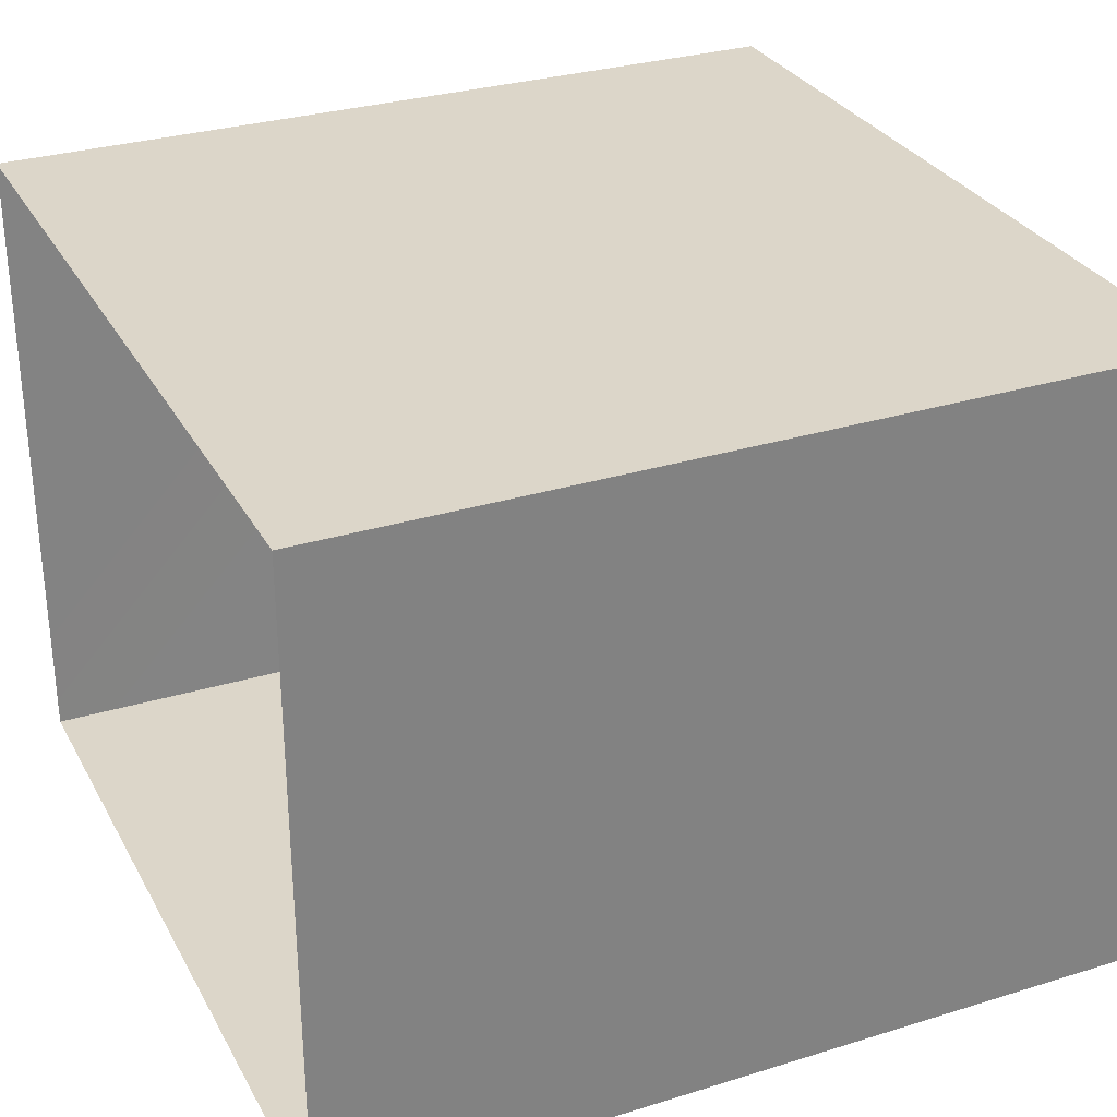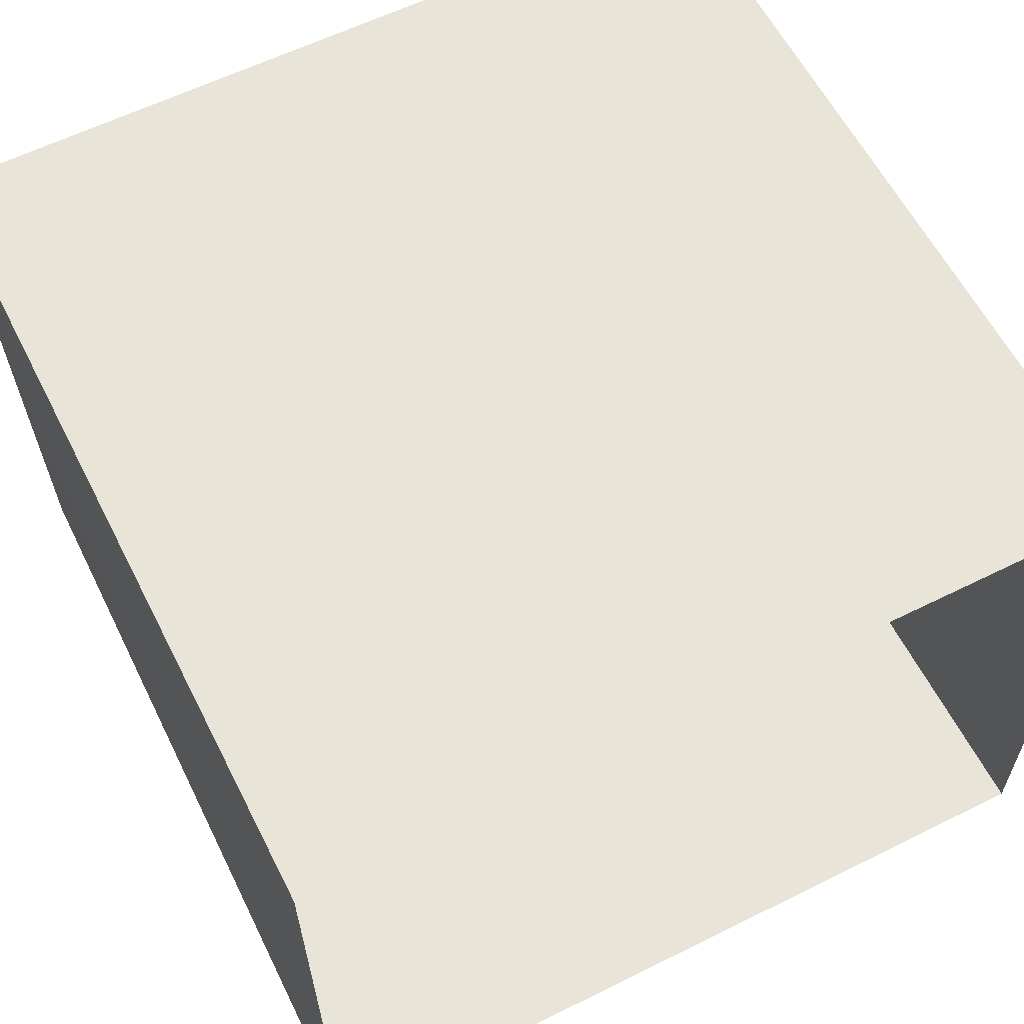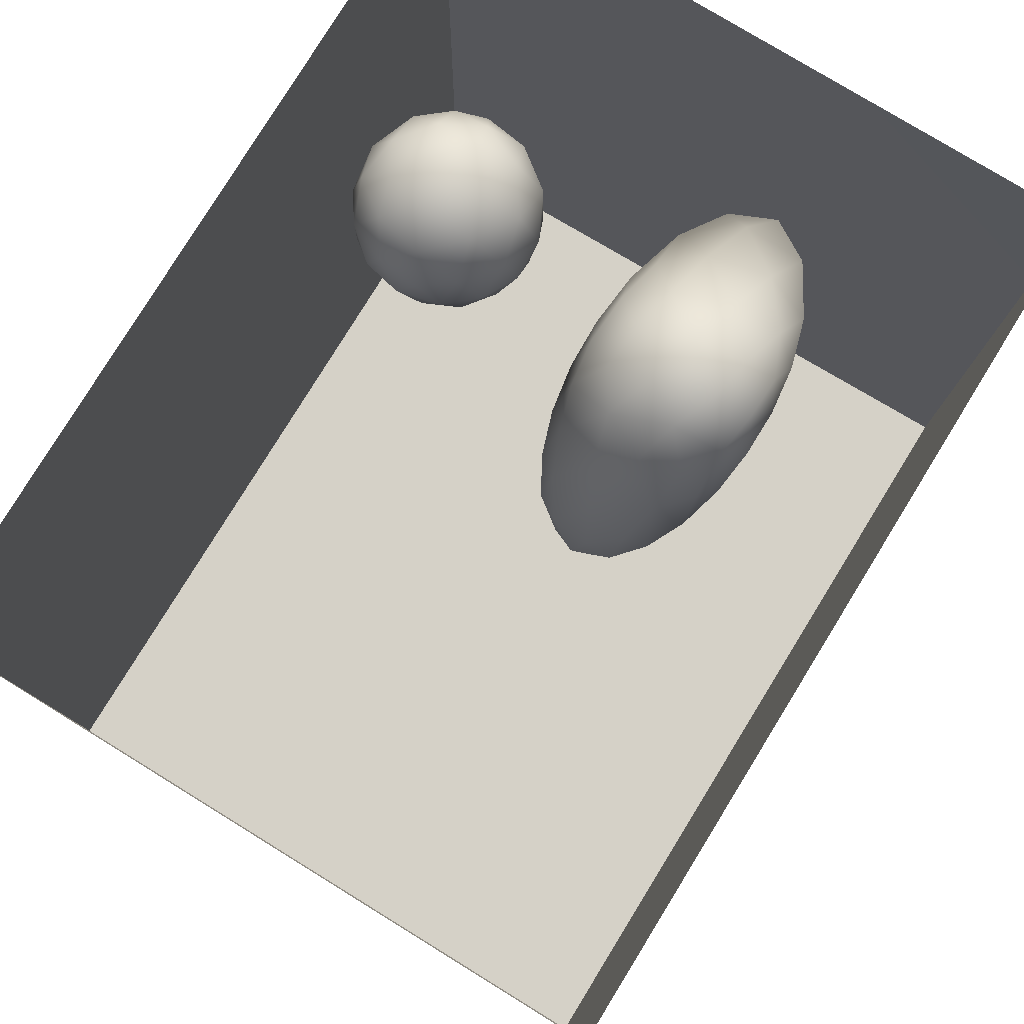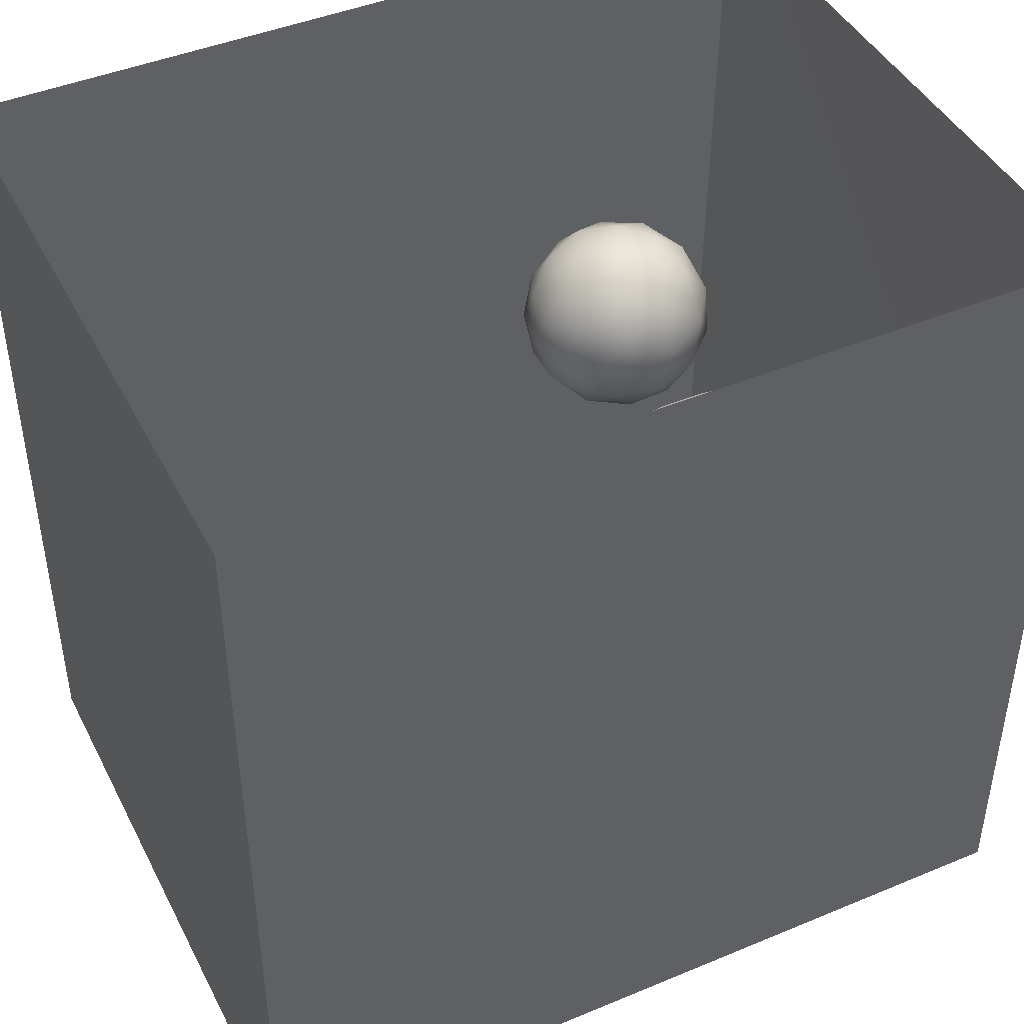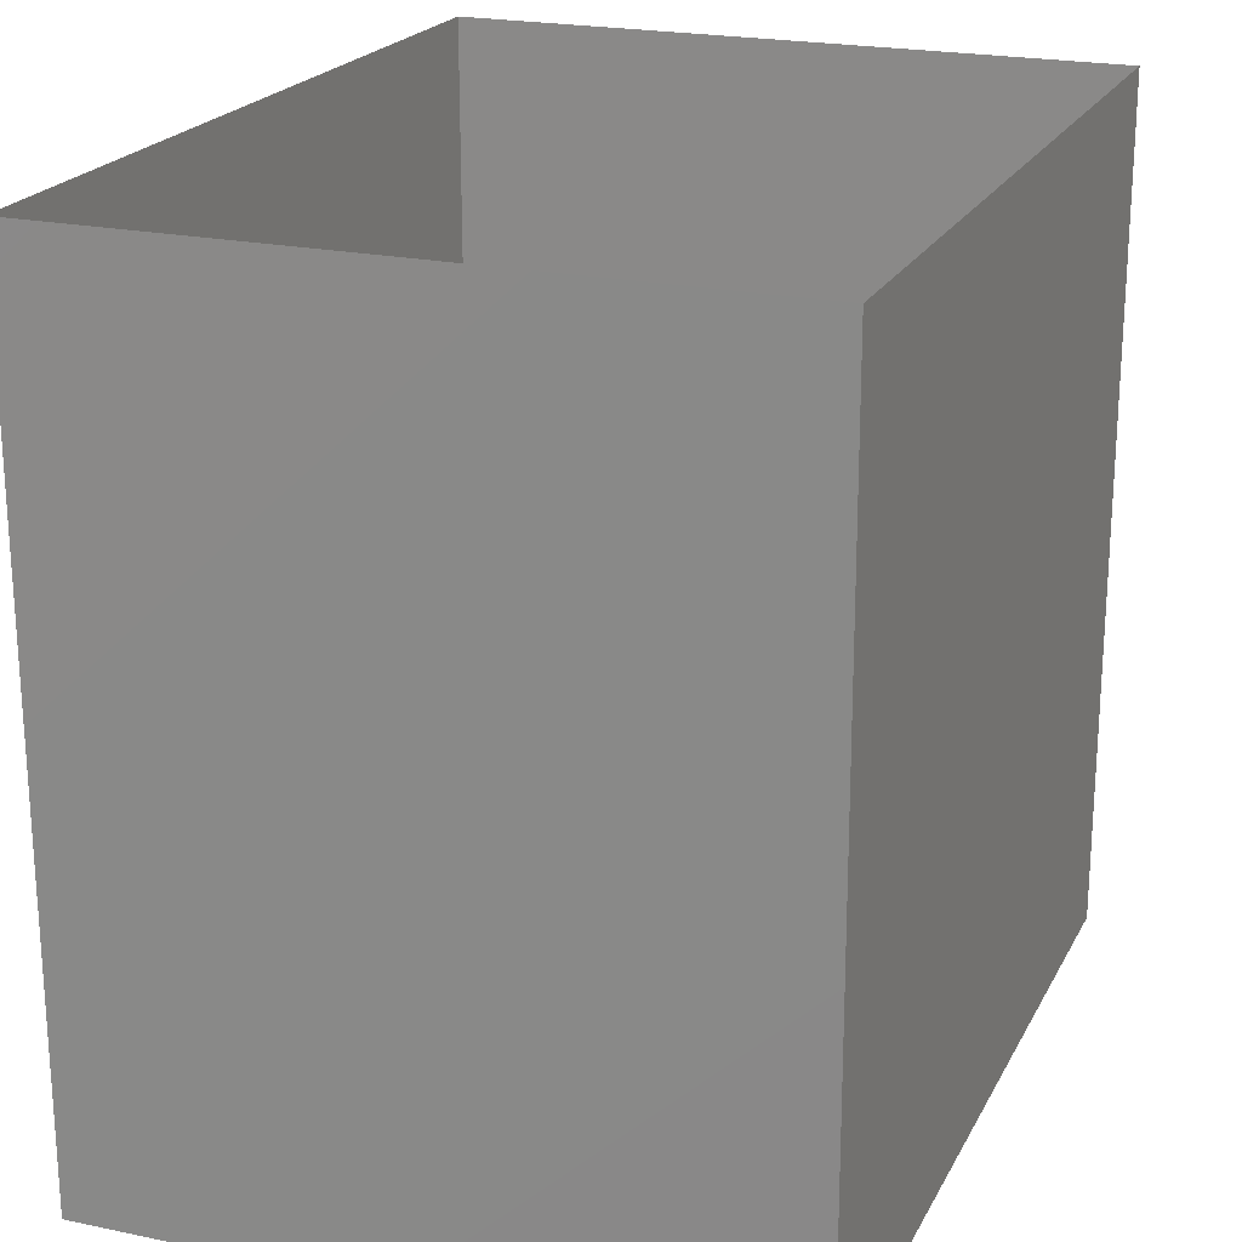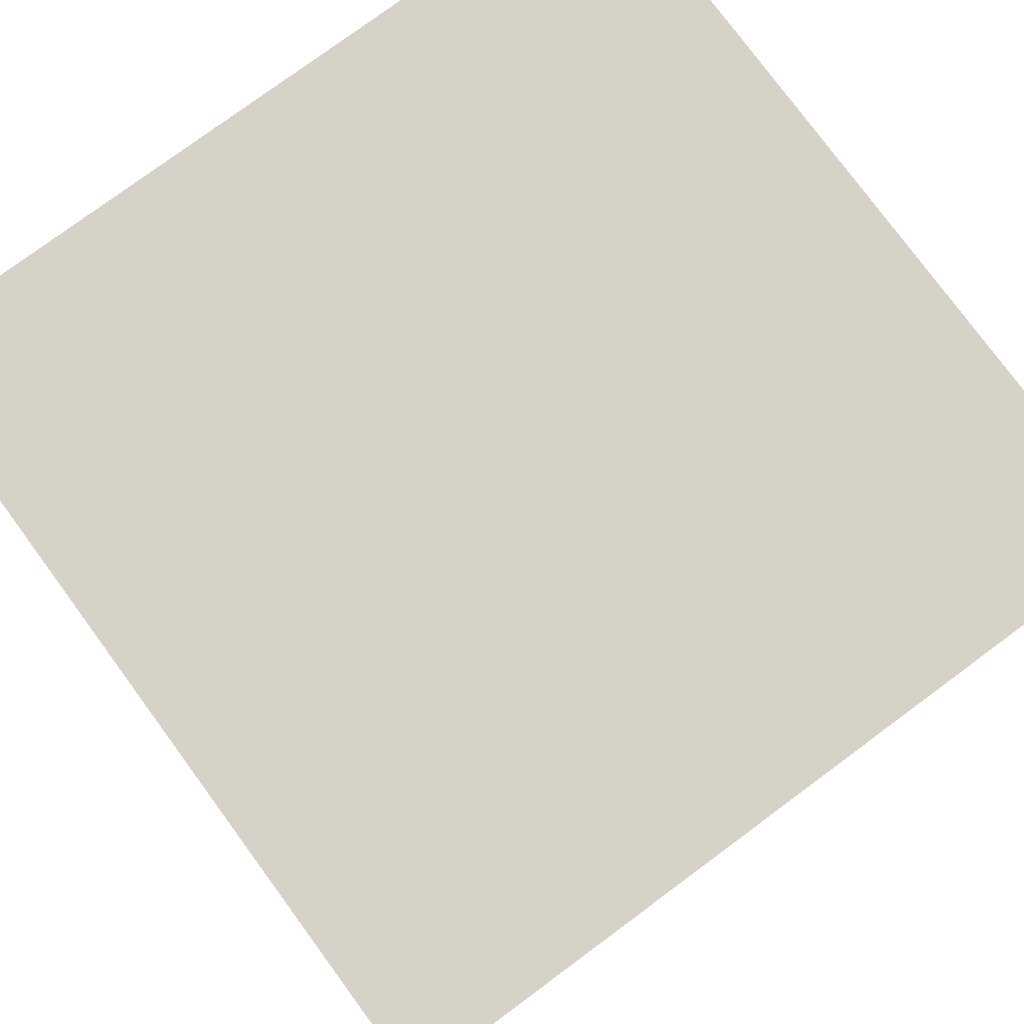
<metadata>
{"format":"obj","ext":"obj","renderer":"f3d","projection":"perspective","resolution":1024,"background":"white","views":[{"elev":30.2,"azim":65.8,"up":"+Y"},{"elev":60.4,"azim":-26.9,"up":"+Y"},{"elev":79.3,"azim":121.6,"up":"+Z"},{"elev":44.4,"azim":154.1,"up":"+Z"},{"elev":21.5,"azim":-68.8,"up":"+Z"},{"elev":78.5,"azim":-36.4,"up":"+Y"}]}
</metadata>
<code>
v 0 0.9723 1.19e-17
v -0.03445 1.064 3.103e-18
v -0.02381 0.9997 0.07113
v -0.0255 1.007 -0.07081
v -0.07317 1.074 -0.08158
v -0.108 1.127 -0.001146
v -0.03394 0.9006 0.05527
v -0.07289 1.072 0.08314
v -0.03534 0.9074 -0.06562
v -0.08945 0.9821 -0.1424
v -0.08121 0.836 -0.008704
v -0.08558 0.9666 0.1398
v -0.1204 0.8589 -0.1166
v -0.1169 0.8464 0.09969
v -0.1628 1.1 -0.1336
v -0.1658 1.097 0.1379
v -0.1698 0.7848 -0.008159
v -0.1874 0.9534 -0.1942
v -0.2219 0.8017 0.1186
v -0.2046 1.174 -0.009565
v -0.1775 0.9227 0.1845
v -0.2663 1.053 -0.2057
v -0.2713 1.161 -0.1183
v -0.3209 1.206 -0.002544
v -0.2604 1.171 0.09321
v -0.2449 1.011 0.2116
v -0.2767 1.111 0.1754
v -0.3519 1.041 0.2288
v -0.2997 0.8893 0.2135
v -0.3043 0.9251 -0.2252
v -0.2782 0.7483 -0.002124
v -0.2412 0.812 -0.1417
v -0.3856 1.192 -0.1042
v -0.3757 1.17 0.1404
v -0.3548 0.8243 -0.1879
v -0.3896 1.024 -0.2383
v -0.3491 1.121 -0.1862
v -0.3363 0.7666 0.116
v -0.3444 0.7582 -0.1028
v -0.4359 1.22 0.01661
v -0.4511 1.126 -0.1956
v -0.403 0.8248 0.196
v -0.4991 1.185 0.132
v -0.4633 0.7722 -0.1487
v -0.4341 0.8993 -0.2368
v -0.4641 1.086 0.2218
v -0.4591 0.7497 0.112
v -0.4231 0.9391 0.2448
v -0.4031 0.7271 -0.003954
v -0.501 1.201 -0.1001
v -0.5357 1.016 -0.2455
v -0.5573 1.22 0.01936
v -0.5355 0.723 -0.004226
v -0.5529 0.8649 -0.2242
v -0.5876 1.108 0.2051
v -0.5587 0.9785 0.2482
v -0.5158 0.8396 0.2117
v -0.5567 1.141 -0.1821
v -0.6081 1.187 0.1166
v -0.6227 1.194 -0.09848
v -0.6188 0.7747 -0.1411
v -0.5908 0.7588 0.1219
v -0.681 1.204 0.02823
v -0.6407 0.8641 0.2141
v -0.6876 1.012 0.2283
v -0.7062 1.14 0.1545
v -0.6551 1.101 -0.1999
v -0.7405 1.174 -0.08639
v -0.773 0.8921 0.1935
v -0.7072 0.7873 0.1325
v -0.771 1.078 -0.1816
v -0.6764 0.7386 0.009678
v -0.7478 0.7825 -0.1054
v -0.8632 1.124 -0.08024
v -0.7992 1.166 0.0496
v -0.8119 1.05 0.1794
v -0.8193 0.7889 0.05813
v -0.7003 0.93 -0.2251
v -0.8999 0.9312 0.1443
v -0.855 0.9989 -0.174
v -0.8198 0.8744 -0.1654
v -0.8617 0.8153 -0.07161
v -0.9202 1.088 0.06976
v -0.9652 1.027 -0.07329
v -0.9163 0.9005 -0.1184
v -0.9471 0.8609 0.01074
v -0.9816 0.9826 0.06646
v -0.1945 0.9885 0.009926
v -0.4108 0.973 -0.002812
v -0.8349 0.9591 0.007355
v -0.6689 1.04 -0.1045
v -0.7613 0.9767 -0.1054
v -0.7215 0.9573 0.1254
v -0.7178 0.887 -0.0365
v -0.7078 1.041 0.02186
v -0.5685 1.072 0.0783
v -0.5814 0.9044 -0.05082
v -0.6204 0.9524 0.1138
v -0.7802 1.065 -0.06924
v -0.5649 1.078 -0.07374
g leftSphere
f 75 76 66
f 77 82 73
f 46 43 55
f 72 77 73
f 43 59 55
f 77 86 82
f 53 44 49
f 8 12 3
f 3 12 7
f 2 8 3
f 74 84 83
f 74 68 71
f 79 87 86
f 2 4 5
f 38 47 49
f 76 83 79
f 50 58 60
f 46 34 43
f 30 22 18
f 75 66 63
f 20 25 16
f 6 15 20
f 52 50 60
f 2 3 1
f 36 45 51
f 66 55 59
f 16 26 21
f 16 25 27
f 50 52 40
f 13 10 9
f 24 25 20
f 44 39 49
f 14 19 17
f 24 23 33
f 31 19 38
f 22 15 18
f 43 34 40
f 31 39 32
f 16 8 6
f 21 26 29
f 57 56 64
f 47 62 53
f 3 7 1
f 29 48 42
f 30 45 36
f 76 69 65
f 28 34 46
f 17 11 14
f 46 56 48
f 84 80 85
f 43 52 59
f 77 69 79
f 56 55 65
f 67 51 78
f 75 83 76
f 17 32 13
f 48 28 46
f 6 8 2
f 79 69 76
f 44 45 35
f 5 6 2
f 16 12 8
f 58 41 51
f 21 12 16
f 48 56 57
f 58 51 67
f 23 15 22
f 27 34 28
f 73 81 78
f 14 12 21
f 10 15 5
f 80 84 74
f 29 19 21
f 70 77 72
f 24 34 25
f 28 26 27
f 49 39 31
f 40 33 50
f 83 84 87
f 5 15 6
f 17 19 31
f 38 29 42
f 49 47 53
f 68 67 71
f 9 11 13
f 42 47 38
f 65 66 76
f 1 4 2
f 85 81 82
f 68 60 67
f 16 6 20
f 79 86 77
f 13 11 17
f 86 85 82
f 39 44 35
f 64 56 65
f 78 61 73
f 79 83 87
f 54 61 78
f 87 84 86
f 73 61 72
f 84 85 86
f 48 57 42
f 59 63 66
f 25 34 27
f 14 11 7
f 28 48 29
f 29 26 28
f 51 54 78
f 70 62 64
f 20 23 24
f 54 45 44
f 32 30 18
f 74 75 68
f 71 80 74
f 65 55 66
f 74 83 75
f 56 46 55
f 53 72 61
f 71 78 80
f 62 47 57
f 71 67 78
f 58 67 60
f 80 81 85
f 13 18 10
f 59 52 63
f 21 19 14
f 44 53 61
f 9 4 1
f 77 70 69
f 37 23 22
f 1 7 9
f 5 4 10
f 62 57 64
f 80 78 81
f 33 23 37
f 40 34 24
f 32 18 13
f 50 41 58
f 75 63 68
f 37 41 33
f 10 4 9
f 7 11 9
f 63 52 60
f 57 47 42
f 49 31 38
f 35 32 39
f 31 32 17
f 73 82 81
f 30 32 35
f 20 15 23
f 27 26 16
f 35 45 30
f 36 37 22
f 7 12 14
f 36 41 37
f 18 15 10
f 70 64 69
f 33 41 50
f 54 44 61
f 24 33 40
f 51 45 54
f 40 52 43
f 38 19 29
f 51 41 36
f 72 62 70
f 22 30 36
f 53 62 72
f 69 64 65
f 63 60 68
v -0.5875 0.25 0
v -0.3375 0.25 0
v -0.3639 0.3618 0
v -0.3563 0.2986 0.08187
v -0.3653 0.3047 -0.1006
v -0.4035 0.3998 -0.07876
v -0.4327 0.4461 0.009191
v -0.3639 0.1884 0.09343
v -0.4106 0.388 0.1104
v -0.3675 0.1916 -0.1033
v -0.3585 0.1498 -8.755e-05
v -0.4211 0.2517 -0.1866
v -0.4442 0.3644 -0.1699
v -0.4851 0.4553 -0.09934
v -0.4094 0.2741 0.1738
v -0.5273 0.4926 -0.006295
v -0.4427 0.1371 -0.1697
v -0.436 0.1464 0.1697
v -0.5119 0.4644 0.104
v -0.4147 0.08009 0.06147
v -0.5002 0.3742 0.1986
v -0.4134 0.0815 -0.06174
v -0.5965 0.4833 -0.08926
v -0.5029 0.1961 -0.229
v -0.5492 0.415 -0.1838
v -0.5182 0.3029 -0.2343
v -0.5068 0.2362 0.2362
v -0.5332 0.122 0.2078
v -0.5008 0.04827 -0.1195
v -0.6272 0.4944 0.03432
v -0.5147 0.0433 0.1203
v -0.5564 0.1021 -0.1991
v -0.6521 0.4311 -0.1598
v -0.502 0.01518 -0.007365
v -0.6067 0.3224 0.2385
v -0.7093 0.4586 -0.06459
v -0.6208 0.4404 0.1585
v -0.6098 0.2073 -0.2453
v -0.6151 0.1857 0.24
v -0.6041 0.02082 -0.0985
v -0.738 0.44 0.06104
v -0.6256 0.06837 0.1675
v -0.6395 0.3351 -0.2293
v -0.7003 0.2569 0.223
v -0.7983 0.3769 -0.04453
v -0.7289 0.364 0.1717
v -0.6823 0.1056 -0.1807
v -0.6181 0.005694 0.04337
v -0.7402 0.3706 -0.157
v -0.7259 0.2395 -0.2079
v -0.7161 0.1473 0.1882
v -0.8113 0.3382 0.06798
v -0.7263 0.04958 -0.05535
v -0.7281 0.0603 0.08217
v -0.7816 0.2498 0.1576
v -0.7904 0.1614 -0.1161
v -0.8002 0.2782 -0.1284
v -0.789 0.147 0.1063
v -0.835 0.2508 -0.03502
v -0.806 0.1284 0.0009649
v -0.8277 0.222 0.06329
g rightSphere
f 160 161 159
f 159 161 152
f 156 160 159
f 134 120 131
f 153 156 147
f 155 158 151
f 139 128 127
f 116 123 130
f 112 117 124
f 150 149 143
f 126 112 124
f 139 127 135
f 152 155 146
f 120 111 108
f 110 105 102
f 132 117 129
f 138 126 124
f 106 105 113
f 127 128 118
f 137 130 141
f 121 115 109
f 141 152 146
f 131 120 118
f 128 139 142
f 149 145 136
f 122 117 110
f 123 116 114
f 153 147 140
f 129 134 140
f 132 129 140
f 108 115 118
f 148 153 140
f 115 127 118
f 103 106 107
f 160 156 153
f 126 125 113
f 121 109 119
f 136 145 141
f 111 122 110
f 117 112 110
f 134 122 120
f 131 128 142
f 148 131 142
f 128 131 118
f 156 159 157
f 150 138 147
f 133 149 136
f 158 154 151
f 106 114 107
f 148 134 131
f 123 114 125
f 154 142 151
f 160 154 158
f 121 127 115
f 108 111 102
f 109 103 107
f 127 121 135
f 142 139 151
f 104 115 108
f 161 160 158
f 154 148 142
f 138 143 126
f 145 149 157
f 105 112 113
f 156 150 147
f 112 105 110
f 135 137 146
f 123 136 130
f 145 159 152
f 144 139 135
f 149 150 157
f 114 116 107
f 144 155 151
f 123 133 136
f 116 119 107
f 161 155 152
f 149 133 143
f 109 104 103
f 138 150 143
f 133 123 125
f 148 154 153
f 134 148 140
f 132 138 124
f 104 108 102
f 122 134 129
f 137 119 130
f 111 110 102
f 125 114 113
f 144 135 146
f 139 144 151
f 138 132 147
f 103 104 102
f 130 136 141
f 141 145 152
f 137 121 119
f 154 160 153
f 122 111 120
f 112 126 113
f 150 156 157
f 117 122 129
f 115 104 109
f 119 109 107
f 105 106 103
f 119 116 130
f 147 132 140
f 121 137 135
f 105 103 102
f 143 133 125
f 159 145 157
f 114 106 113
f 120 108 118
f 137 141 146
f 155 144 146
f 126 143 125
f 155 161 158
f 117 132 124
v   1 0 -1.04
v  -0.99 0 -1.04
v  -1.01 0  0.99
v   1 0  0.99
g floor
f 162 163 164
f 164 165 162
v   1 1.59 -1.04
v   1 1.59  0.99
v  -1.02 1.59  0.99
v  -1.02 1.59 -1.04
g ceiling
f 166 167 168
f 168 169 166
v   1 1.59 -1.04
v  -1.02 1.59 -1.04
v  -0.99 0 -1.04
v   1 0 -1.04
g backWall
f 170 171 172
f 172 173 170
v  1 1.59 0.99
v  1 1.59 -1.04
v  1 0 -1.04
v  1 0 0.99
g rightWall
f 174 175 176
f 176 177 174
v  -1.02 1.59 -1.04
v  -1.02 1.59 0.99
v  -1.01 0 0.99
v  -0.99 0 -1.04
g leftWall
f 178 179 180
f 180 181 178
v  0.23 1.58 -0.22
v  0.23 1.58 0.16
v  -0.24 1.58 0.16
v  -0.24 1.58 -0.22
g light
f 182 183 184
f 184 185 182

</code>
